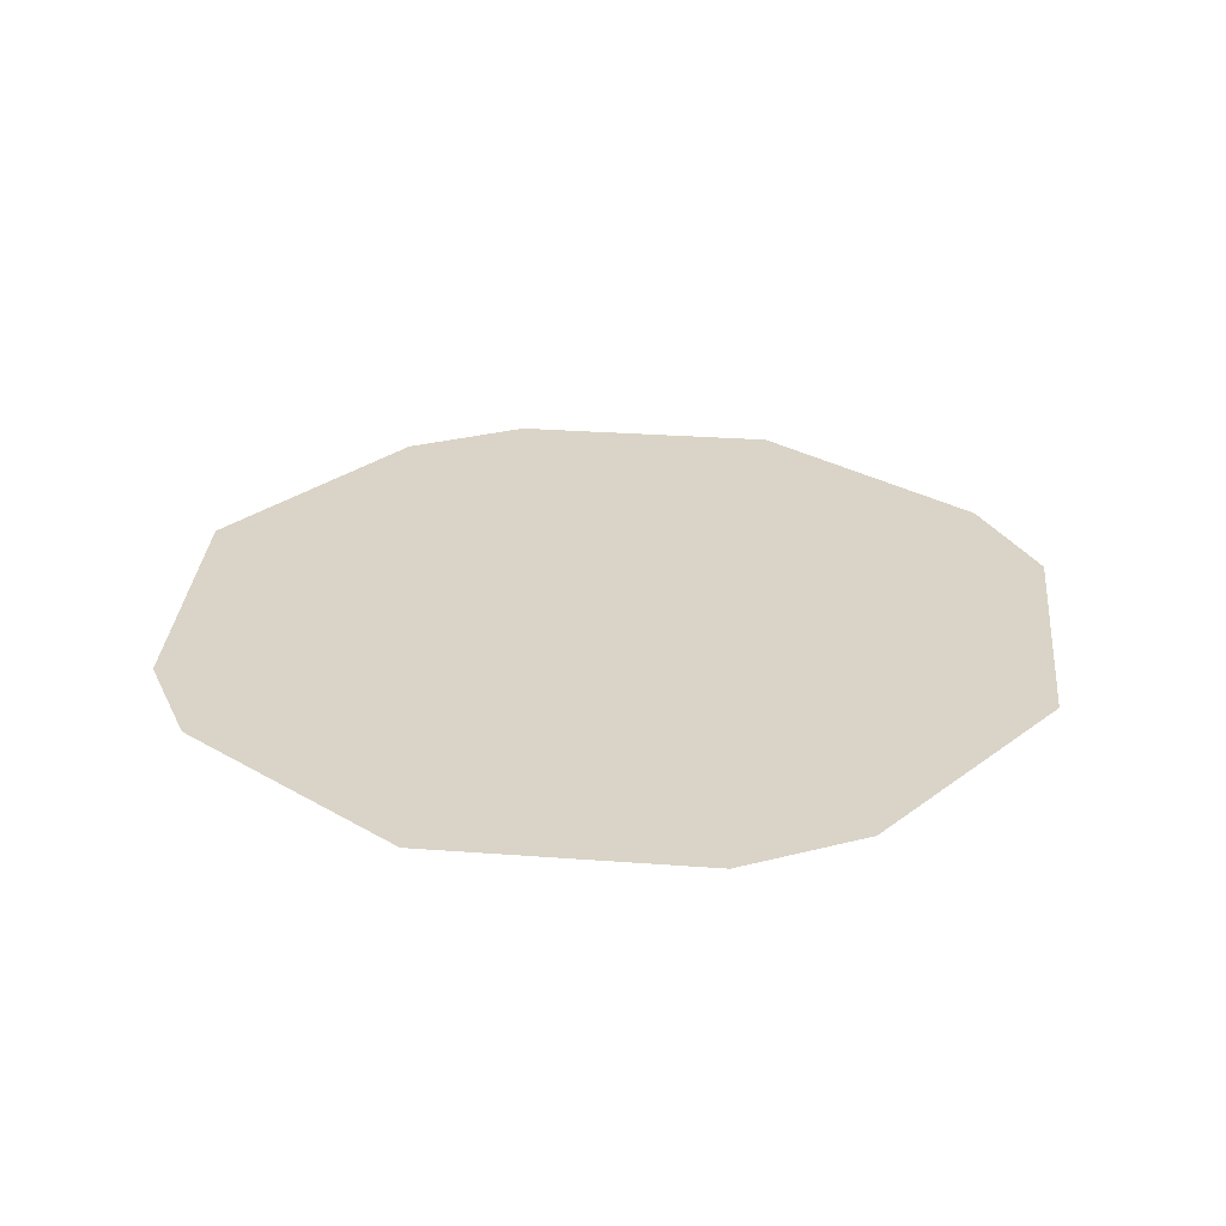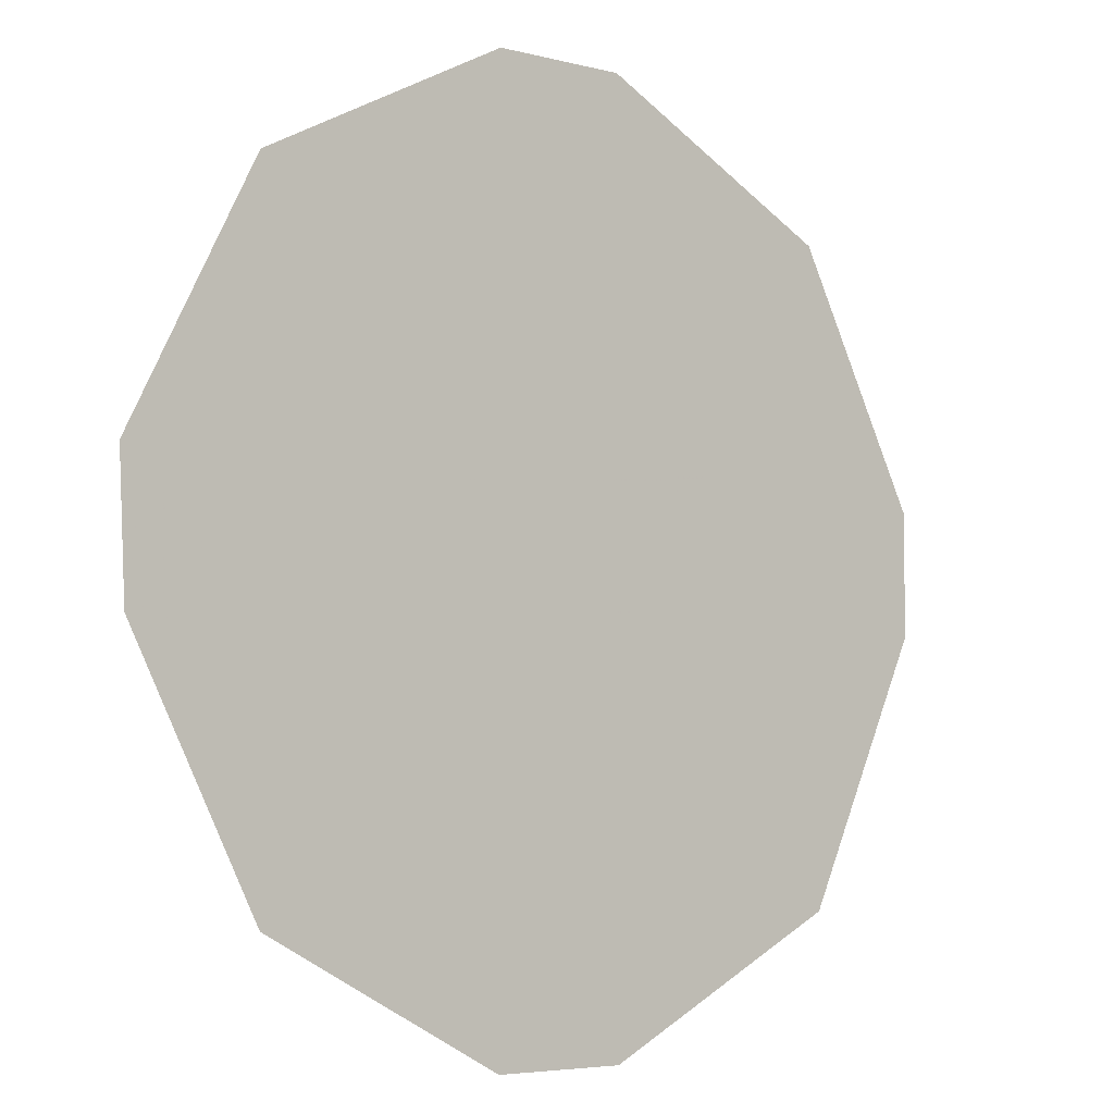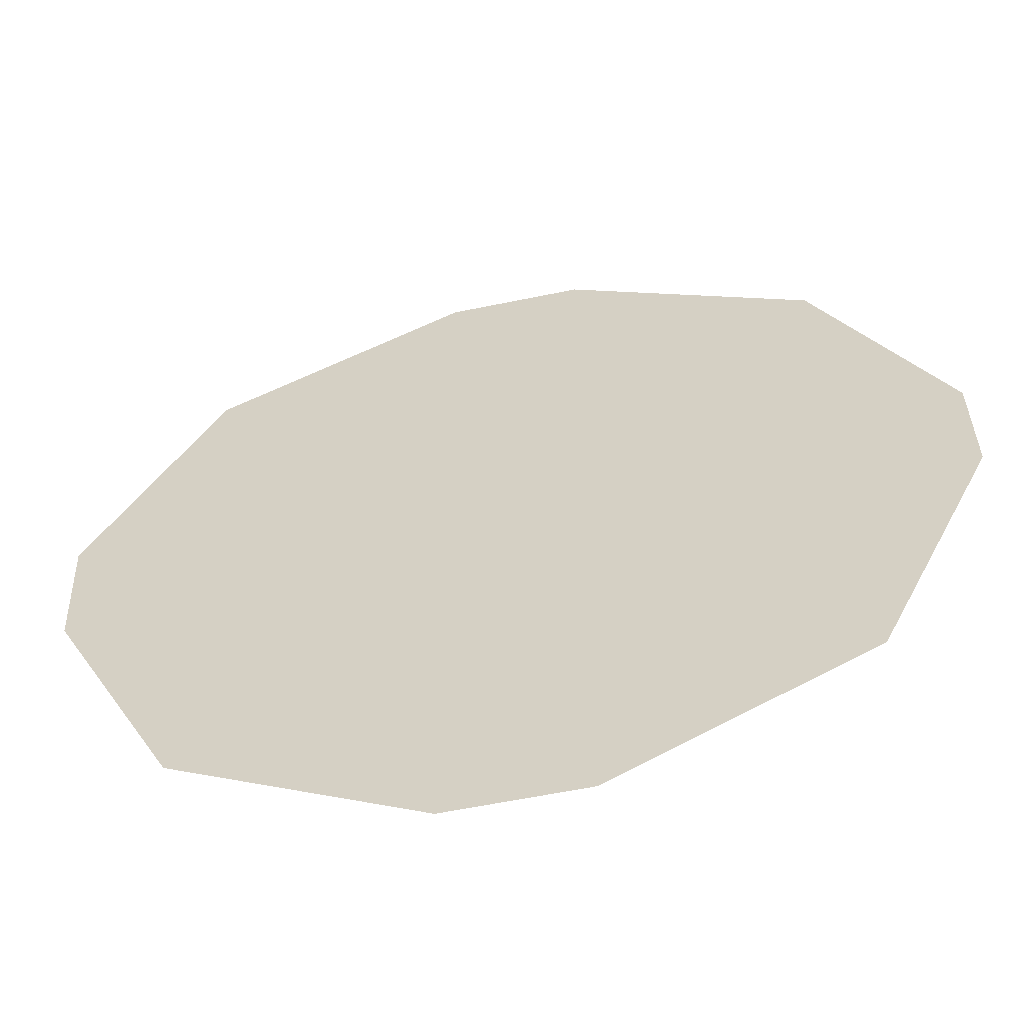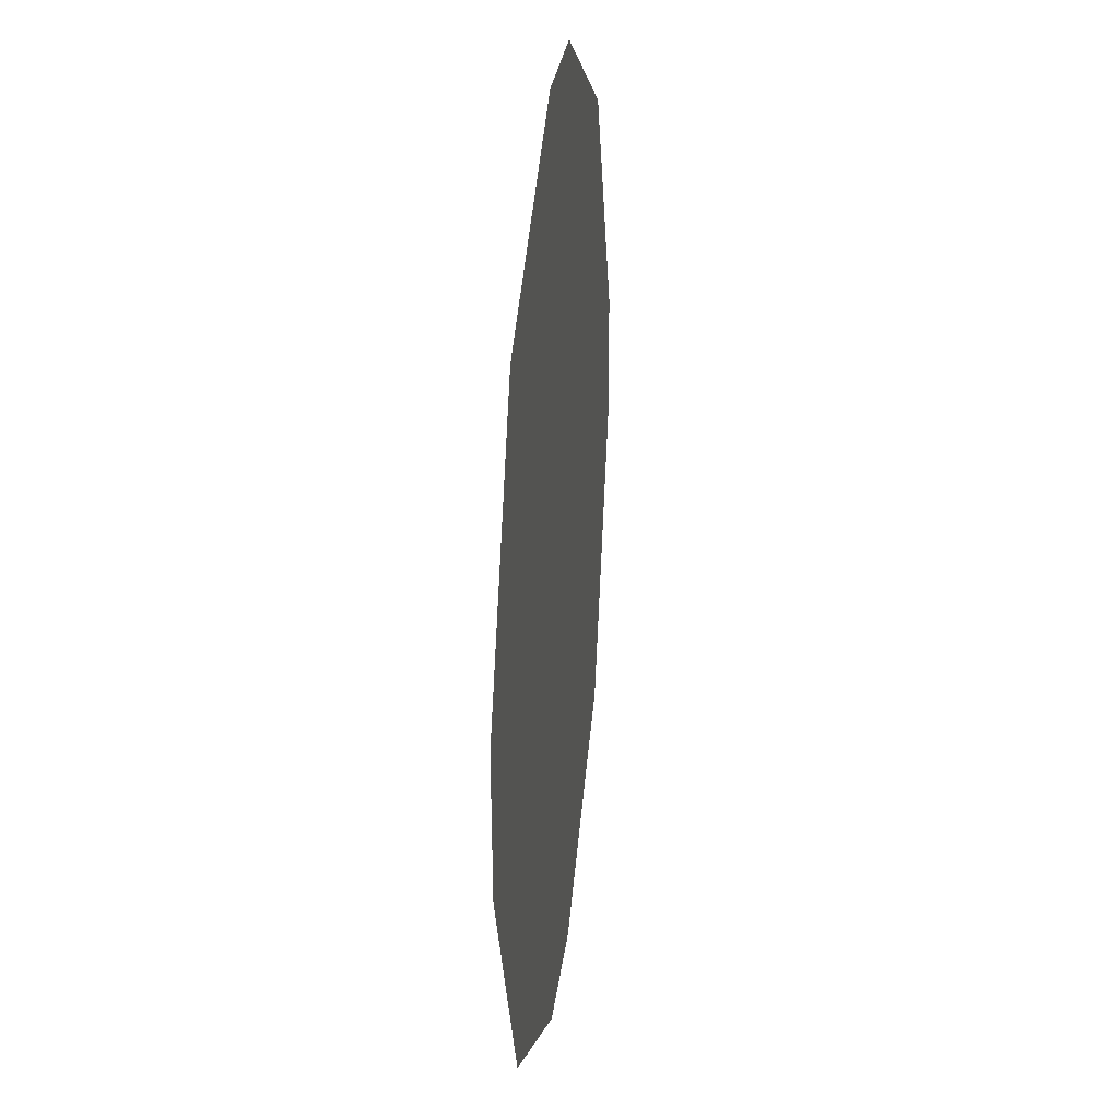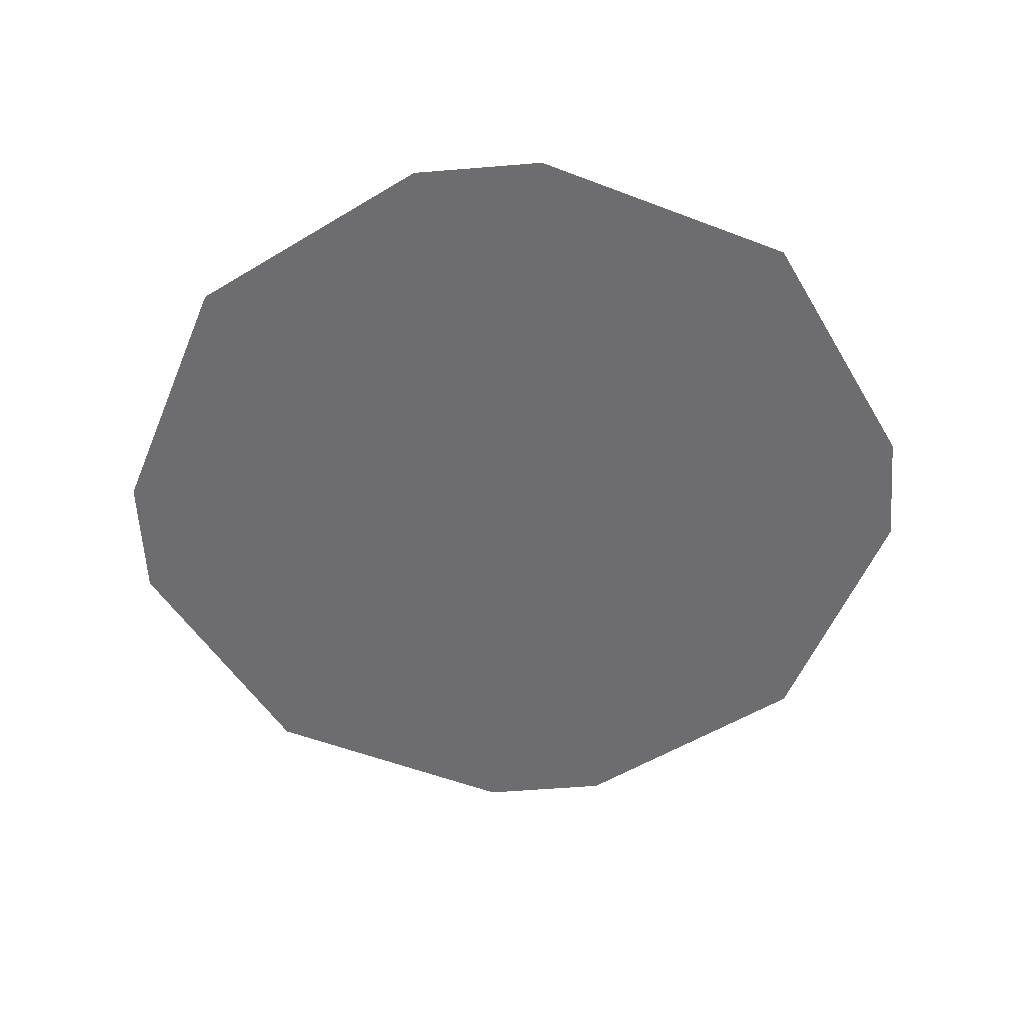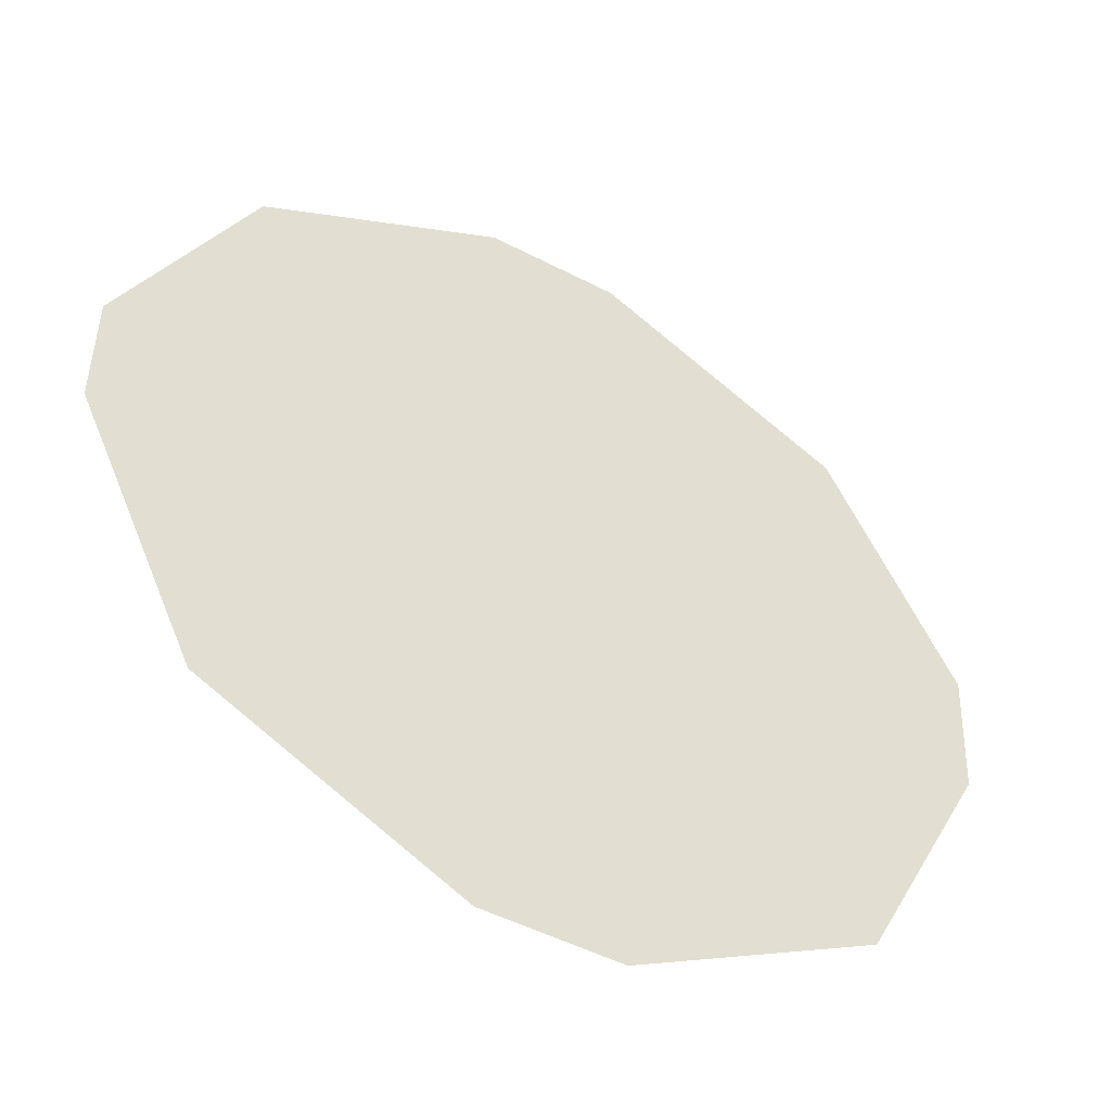
<metadata>
{"format":"obj","ext":"obj","renderer":"f3d","projection":"perspective","resolution":1024,"background":"white","views":[{"elev":28.5,"azim":-21.3,"up":"+Y"},{"elev":-5.0,"azim":140.4,"up":"+Z"},{"elev":-58.5,"azim":-167.9,"up":"+Z"},{"elev":27.0,"azim":96.5,"up":"+Z"},{"elev":-54.1,"azim":-175.0,"up":"+Y"},{"elev":-49.4,"azim":-29.9,"up":"+Z"}]}
</metadata>
<code>
v -0.4766 0 -0.05469
v -0.5234 0 -0.05469
v -0.375 0 -0.375
v -0.3359 0 -0.3359
v 0.3594 0 -0.3359
v -0.4766 0 0.07812
v -0.5234 0 0.09375
v -0.3359 0 0.3594
v -0.3672 0 0.3984
v -0.05469 0 0.5
v -0.07031 0 0.5547
v 0.07812 0 0.5
v 0.09375 0 0.5547
v 0.3594 0 0.3594
v 0.3984 0 0.3984
v 0.5 0 0.07812
v 0.5547 0 0.09375
v 0.5 0 -0.05469
v 0.5469 0 -0.07031
v 0.3906 0 -0.375
v 0.07812 0 -0.4766
v 0.09375 0 -0.5312
v -0.05469 0 -0.4766
v -0.07031 0 -0.5312
v 0.1562 0 -0.03906
v 0.1719 0 0.05469
v -0.1562 0 0.04688
v -0.1328 0 -0.03906
v 0.03906 0 -0.04688
v -0.05469 0 -0.04688
v -0.05469 0 -0.125
v 0.03906 0 -0.1172
v 0.1094 0 -0.1406
v -0.09375 0 -0.1406
v -0.2578 0 -0.3125
v 0.1094 0 -0.2109
v 0.2344 0 -0.2109
v 0.2344 0 -0.3125
v 0.1719 0 0.1484
v -0.1562 0 0.1562
v -0.2422 0 0.1484
v -0.2422 0 0.05469
v -0.375 0 0.1016
v -0.2422 0 -0.03125
v -0.375 0 -0.03125
v 0.1719 0 0.2734
v -0.1562 0 0.2734
v 0.2734 0 0.1484
v 0.2734 0 0.2734
v 0.2734 0 0.05469
v 0.3828 0 0.1484
v 0.3828 0 0.2734
v -0.2422 0 0.2812
v -0.375 0 0.2812
v -0.1016 0 -0.2422
v -0.2578 0 -0.2422
v 0.125 0 -0.007812
v 0.1406 0 0.08594
v -0.1562 0 0.07812
v -0.1406 0 -0.007812
v 0.007812 0 -0.01562
v -0.05469 0 -0.01562
v 0.007812 0 -0.125
v 0.07812 0 -0.1406
v -0.1328 0 -0.1406
v -0.2578 0 -0.2812
v 0.07812 0 -0.2109
v 0.2031 0 -0.2109
v 0.2031 0 -0.2812
v 0.1406 0 0.1797
v -0.1562 0 0.1797
v -0.2734 0 0.1797
v -0.2734 0 0.08594
v -0.375 0 0.1328
v -0.2734 0 0
v -0.375 0 0
v 0.1406 0 0.2734
v 0.2422 0 0.1797
v 0.2422 0 0.2734
v 0.2422 0 0.08594
v 0.3516 0 0.1797
v 0.3516 0 0.2734
v -0.2734 0 0.2812
v -0.1328 0 -0.2109
v -0.2578 0 -0.2109
f 1 2 3
f 1 3 4
f 1 6 2
f 2 6 7
f 7 6 8
f 7 8 9
f 9 8 10
f 9 10 11
f 11 10 12
f 11 12 13
f 13 12 14
f 13 14 15
f 15 14 16
f 15 16 17
f 17 16 18
f 17 18 19
f 19 18 5
f 19 5 20
f 20 5 21
f 20 21 22
f 22 21 23
f 22 23 24
f 24 23 4
f 24 4 3
f 1 4 5
f 1 5 6
f 5 18 16
f 5 16 14
f 5 14 12
f 5 12 10
f 5 10 8
f 5 8 6
f 5 4 23
f 5 23 21
f 25 26 27
f 25 27 28
f 25 28 29
f 29 28 30
f 29 30 31
f 29 31 32
f 32 31 33
f 33 31 34
f 33 34 35
f 33 35 36
f 36 35 37
f 37 35 38
f 26 39 40
f 26 40 27
f 27 40 41
f 27 41 42
f 42 41 43
f 42 43 44
f 44 43 45
f 39 46 47
f 39 47 40
f 48 49 46
f 48 46 39
f 48 39 50
f 50 39 26
f 51 52 49
f 51 49 48
f 41 53 54
f 41 54 43
f 35 34 55
f 35 55 56
f 57 58 59
f 57 59 60
f 57 60 61
f 61 60 62
f 61 62 31
f 61 31 63
f 63 31 64
f 64 31 65
f 64 65 66
f 64 66 67
f 67 66 68
f 68 66 69
f 58 70 71
f 58 71 59
f 59 71 72
f 59 72 73
f 73 72 74
f 73 74 75
f 75 74 76
f 70 77 47
f 70 47 71
f 78 79 77
f 78 77 70
f 78 70 80
f 80 70 58
f 81 82 79
f 81 79 78
f 72 83 54
f 72 54 74
f 66 65 84
f 66 84 85

</code>
